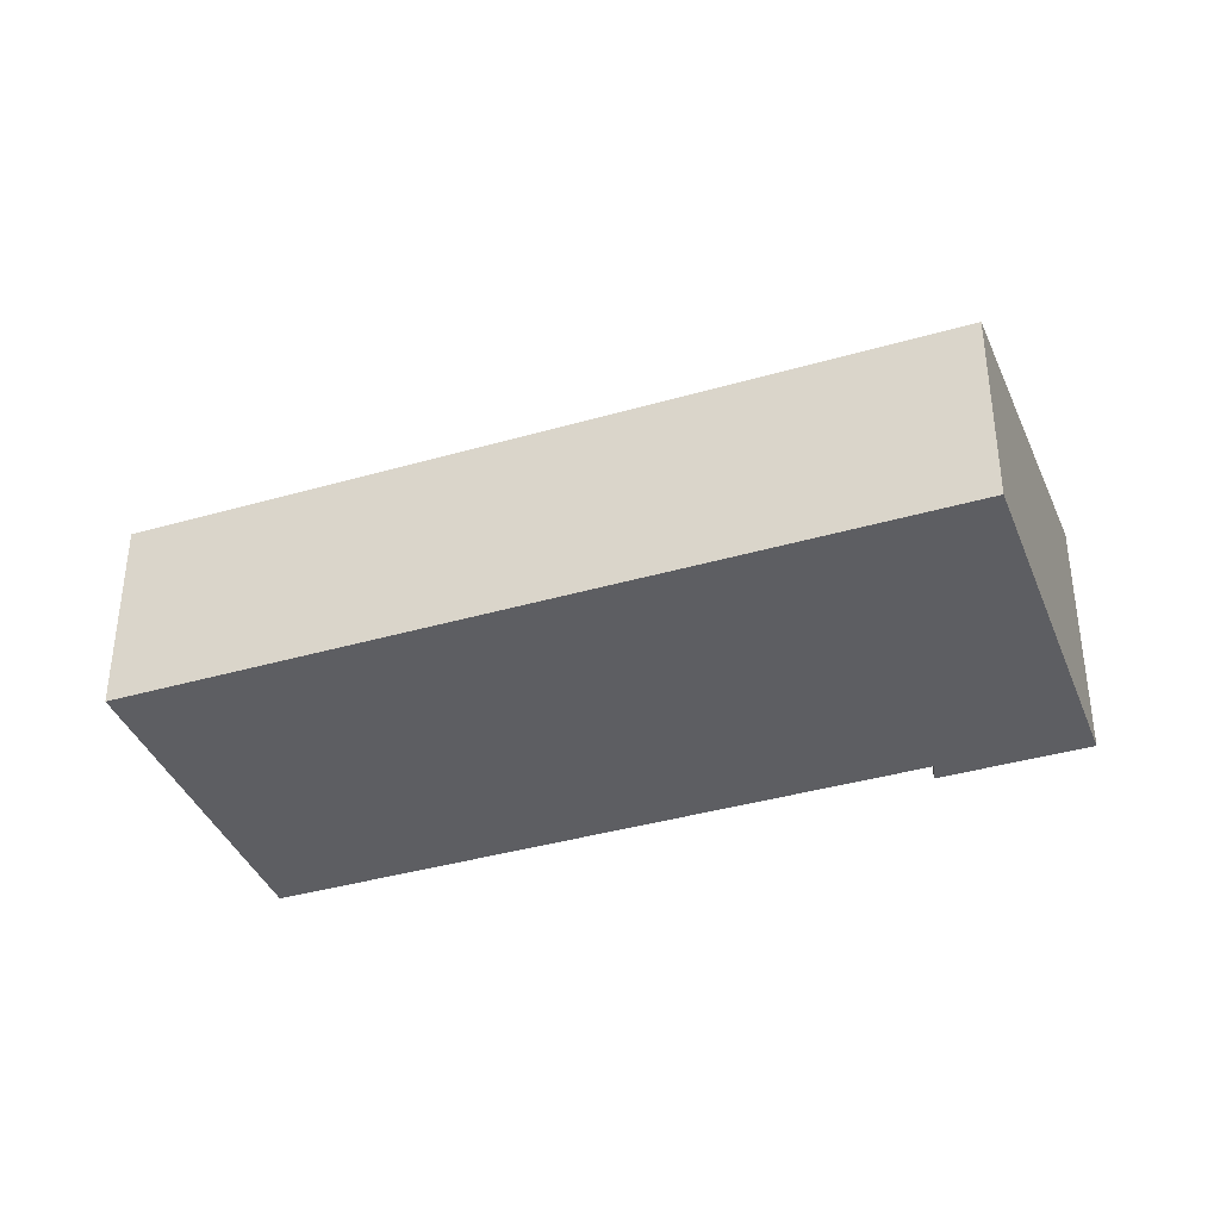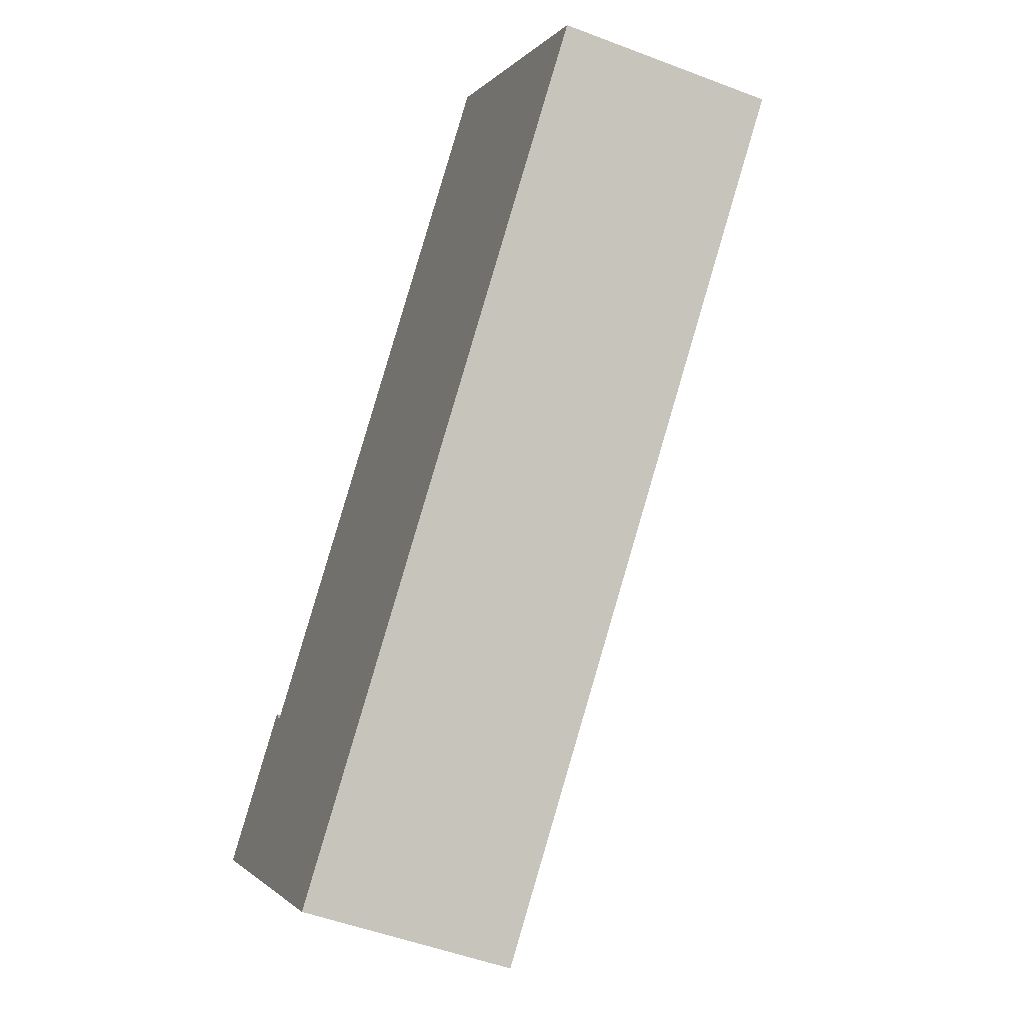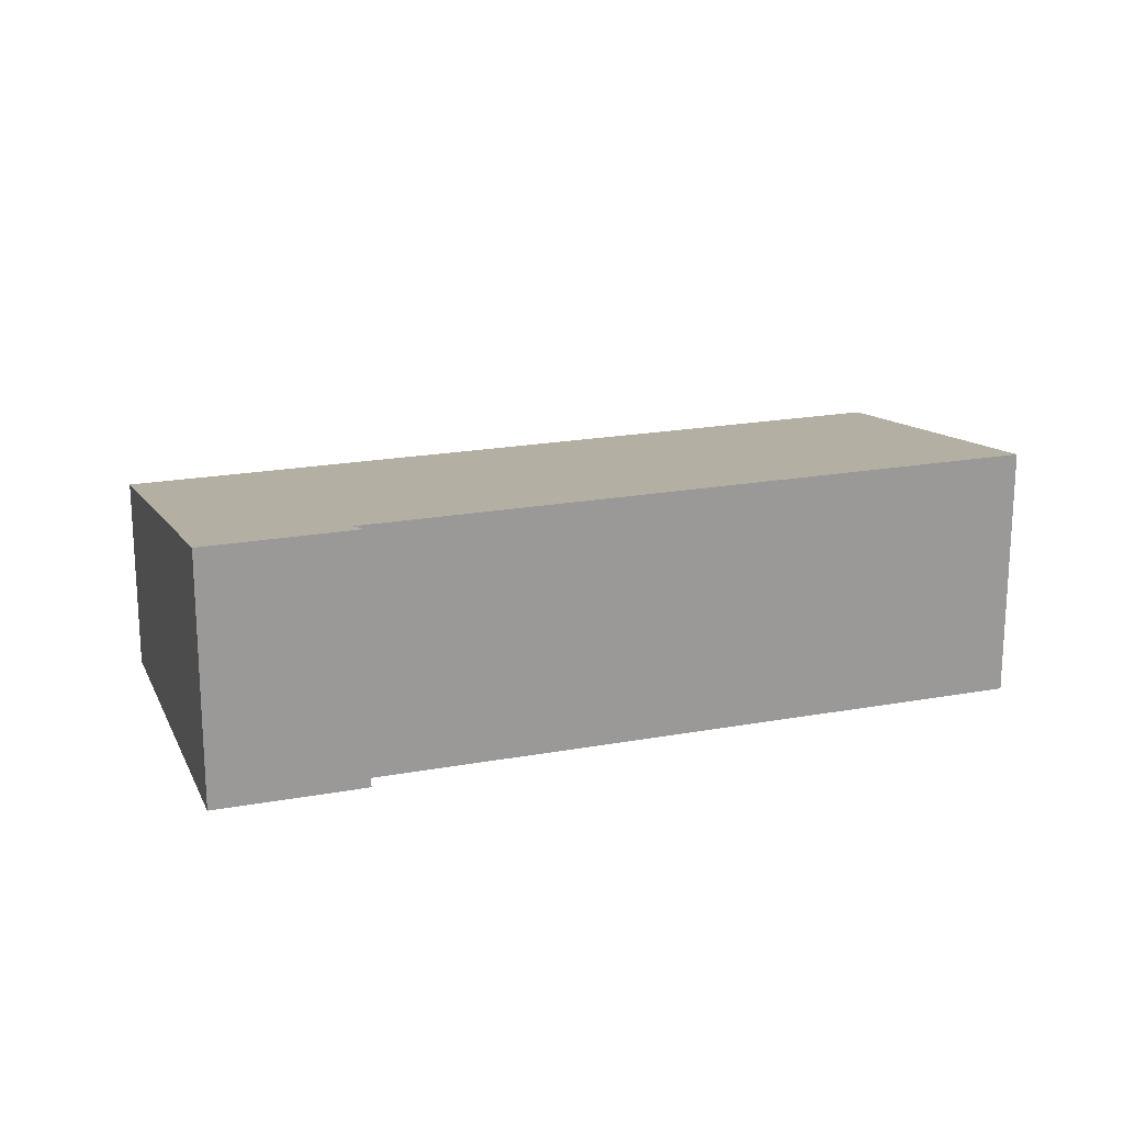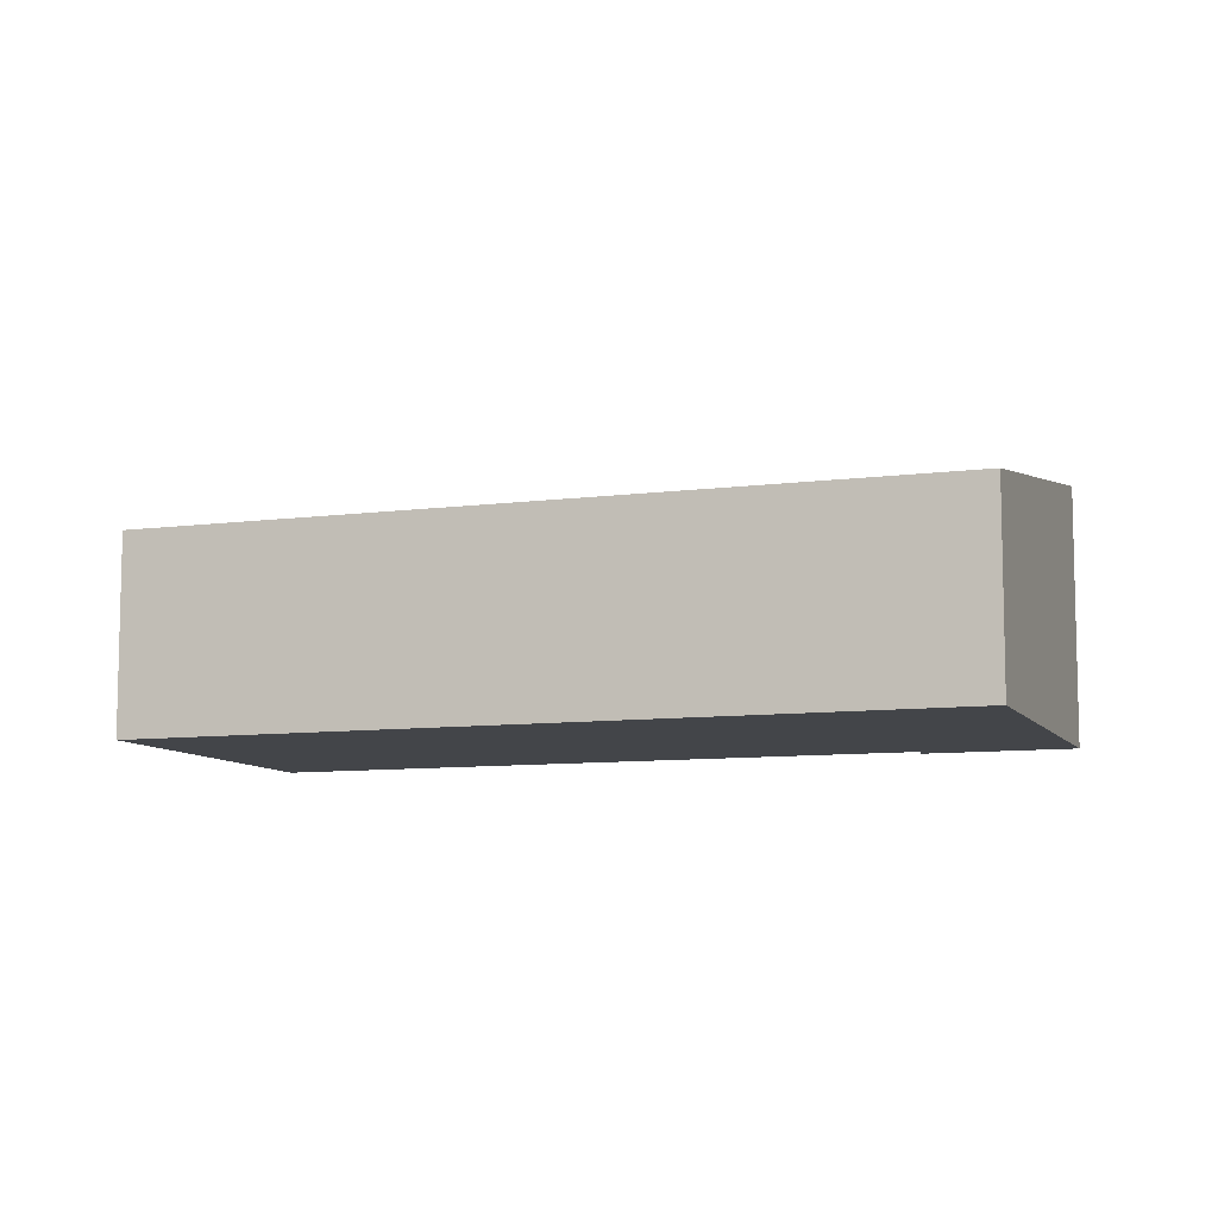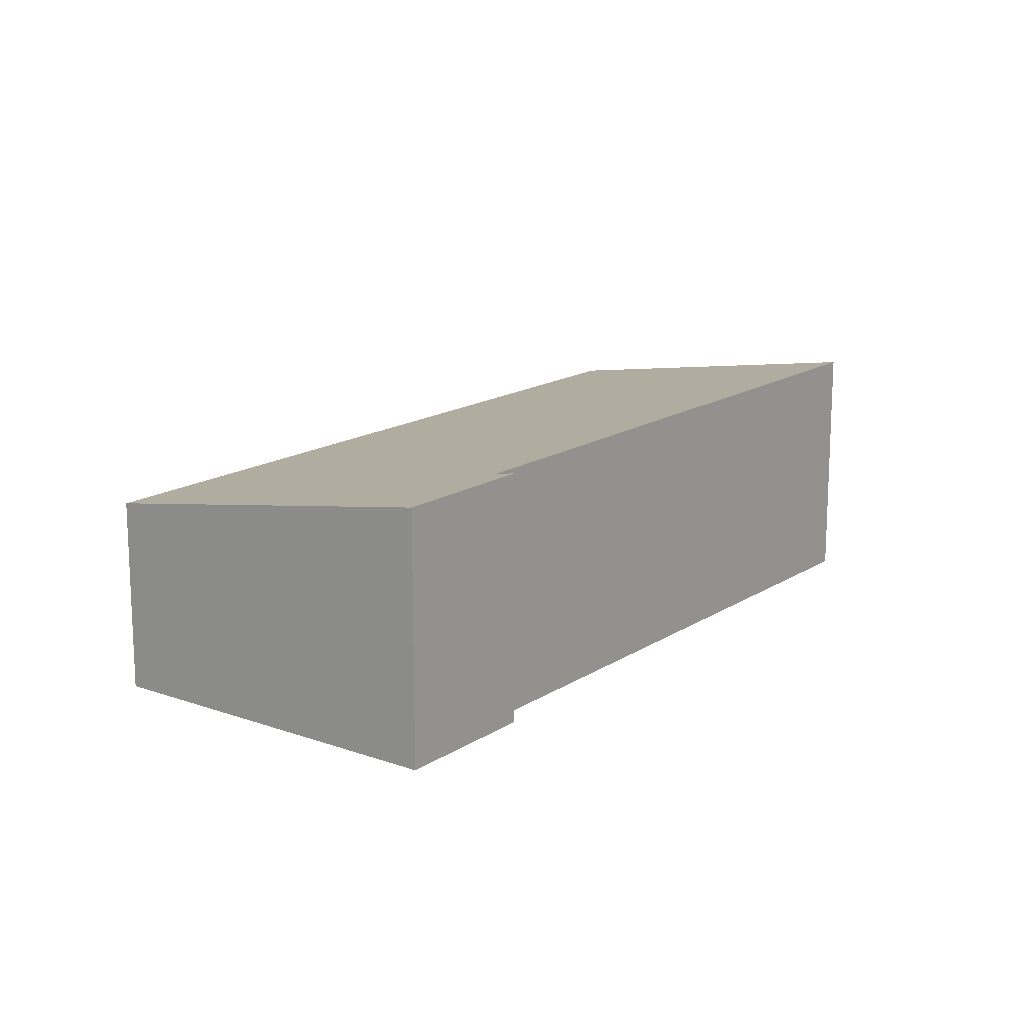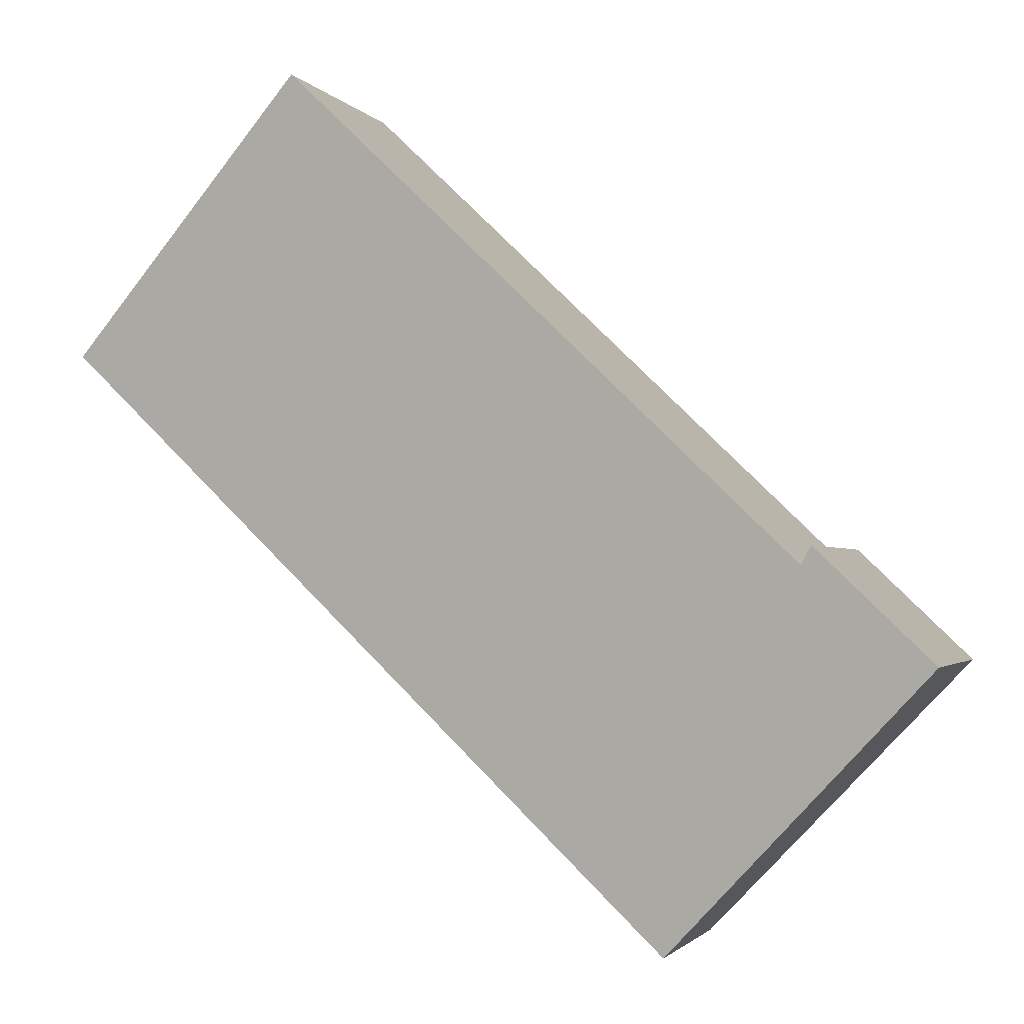
<metadata>
{"format":"obj","ext":"obj","renderer":"f3d","projection":"perspective","resolution":1024,"background":"white","views":[{"elev":-38.4,"azim":156.3,"up":"+Y"},{"elev":-49.6,"azim":67.0,"up":"+Z"},{"elev":20.0,"azim":-62.6,"up":"+Y"},{"elev":-8.9,"azim":155.7,"up":"+Y"},{"elev":15.6,"azim":-96.9,"up":"+Y"},{"elev":-1.8,"azim":-162.7,"up":"+Z"}]}
</metadata>
<code>
v  3.88 2.934 -4.041
v  9.069 3.754 8.302
v  12.75 2.934 4.472
v  1.809 3.754 1.331
v  0 3.799 2.326e-16
v  1.659 3.799 1.592
v  9.069 -5.084e-16 8.302
v  12.75 -2.738e-16 4.472
v  1.659 -9.748e-17 1.592
v  1.809 -8.15e-17 1.331
v  3.88 2.474e-16 -4.041
v  0 0 0
g defaultobject
f 1 2 3
f 2 1 4
f 4 1 5
f 4 5 6
f 7 3 2
f 3 7 8
f 9 4 6
f 4 9 10
f 8 1 3
f 1 8 11
f 1 12 5
f 12 1 11
f 12 6 5
f 6 12 9
f 10 2 4
f 2 10 7
f 12 10 9
f 10 12 11
f 7 11 8
f 11 7 10

</code>
